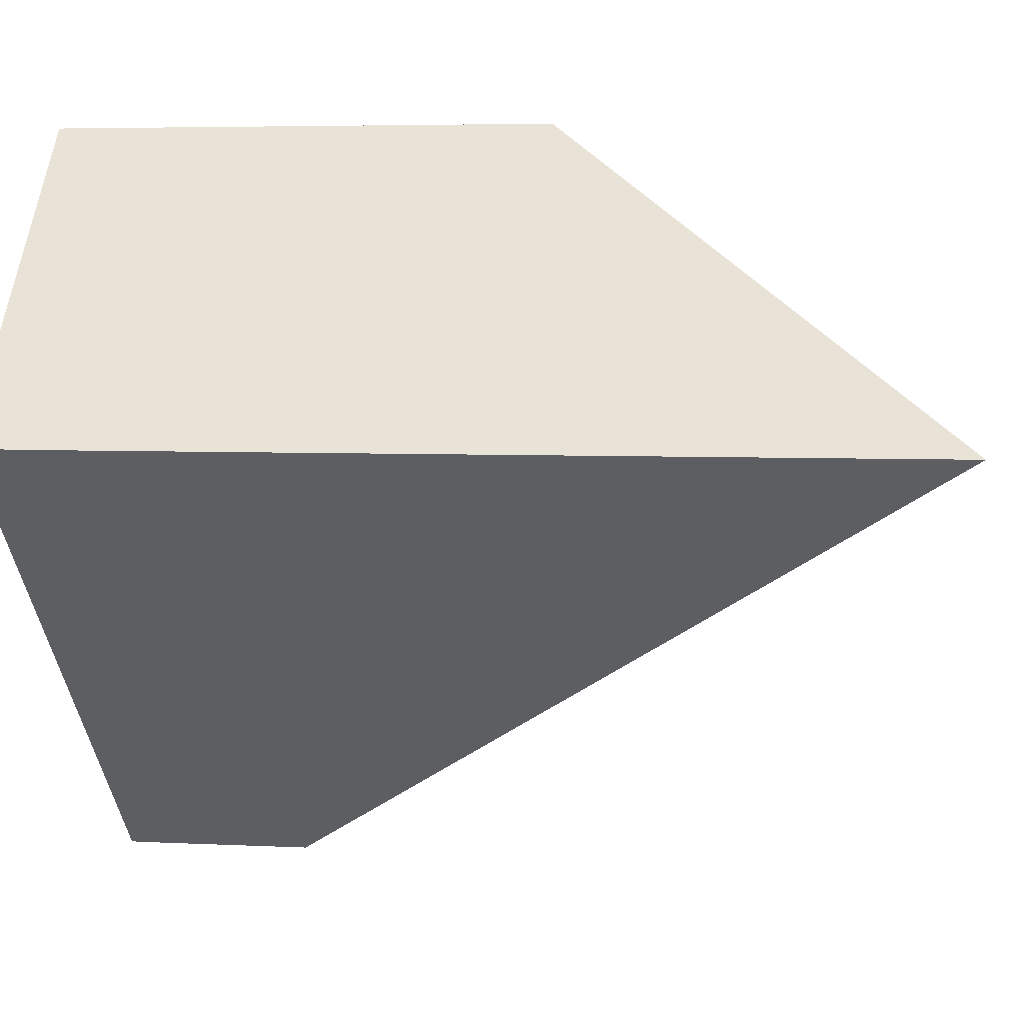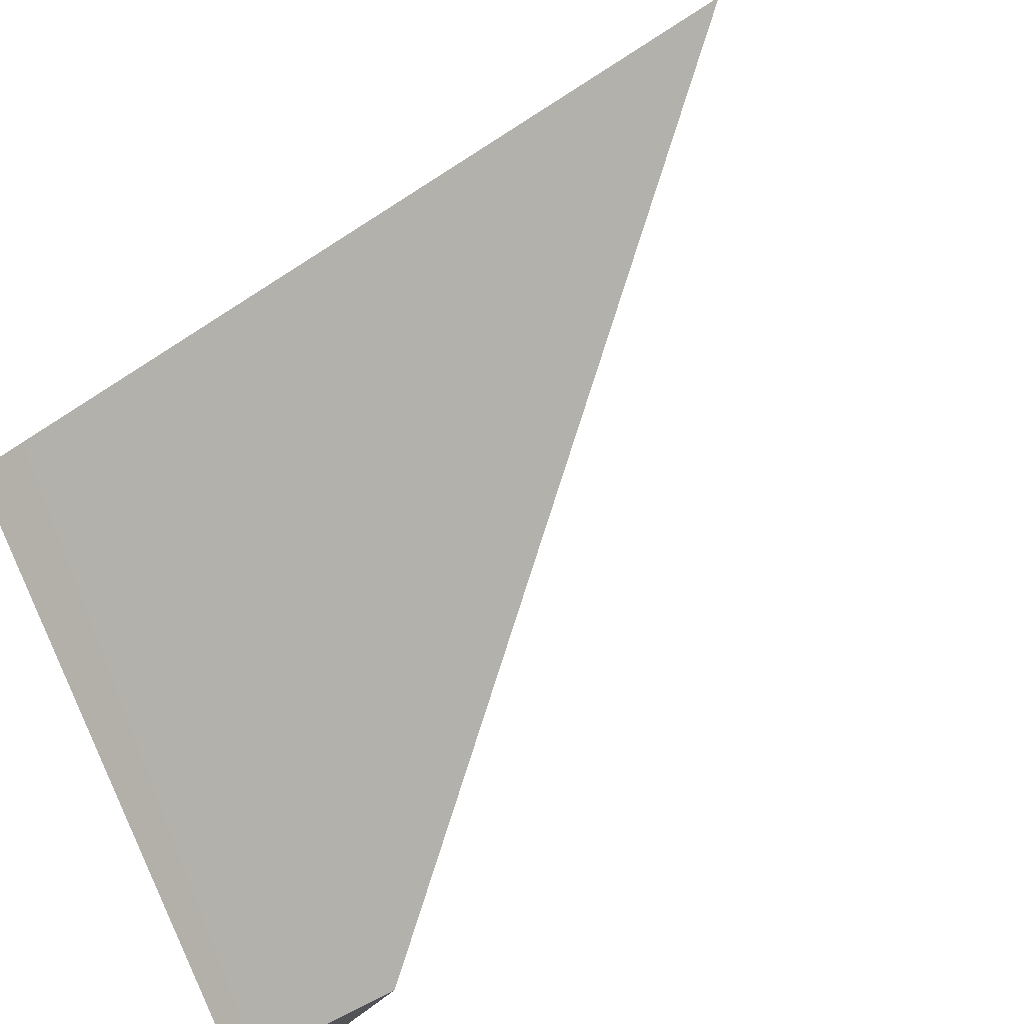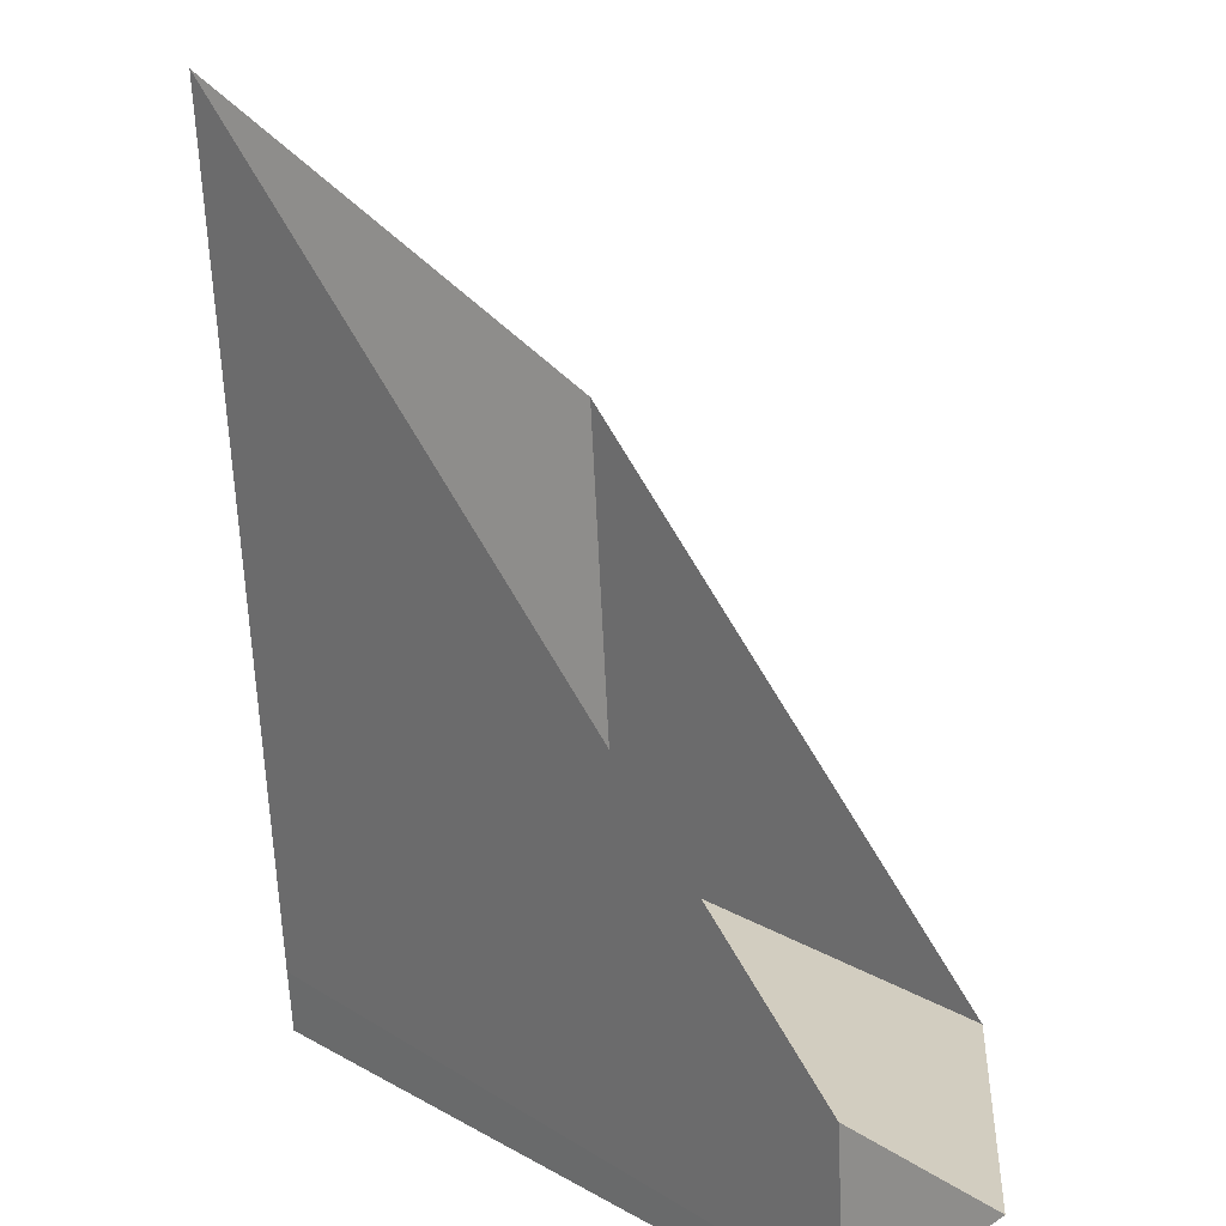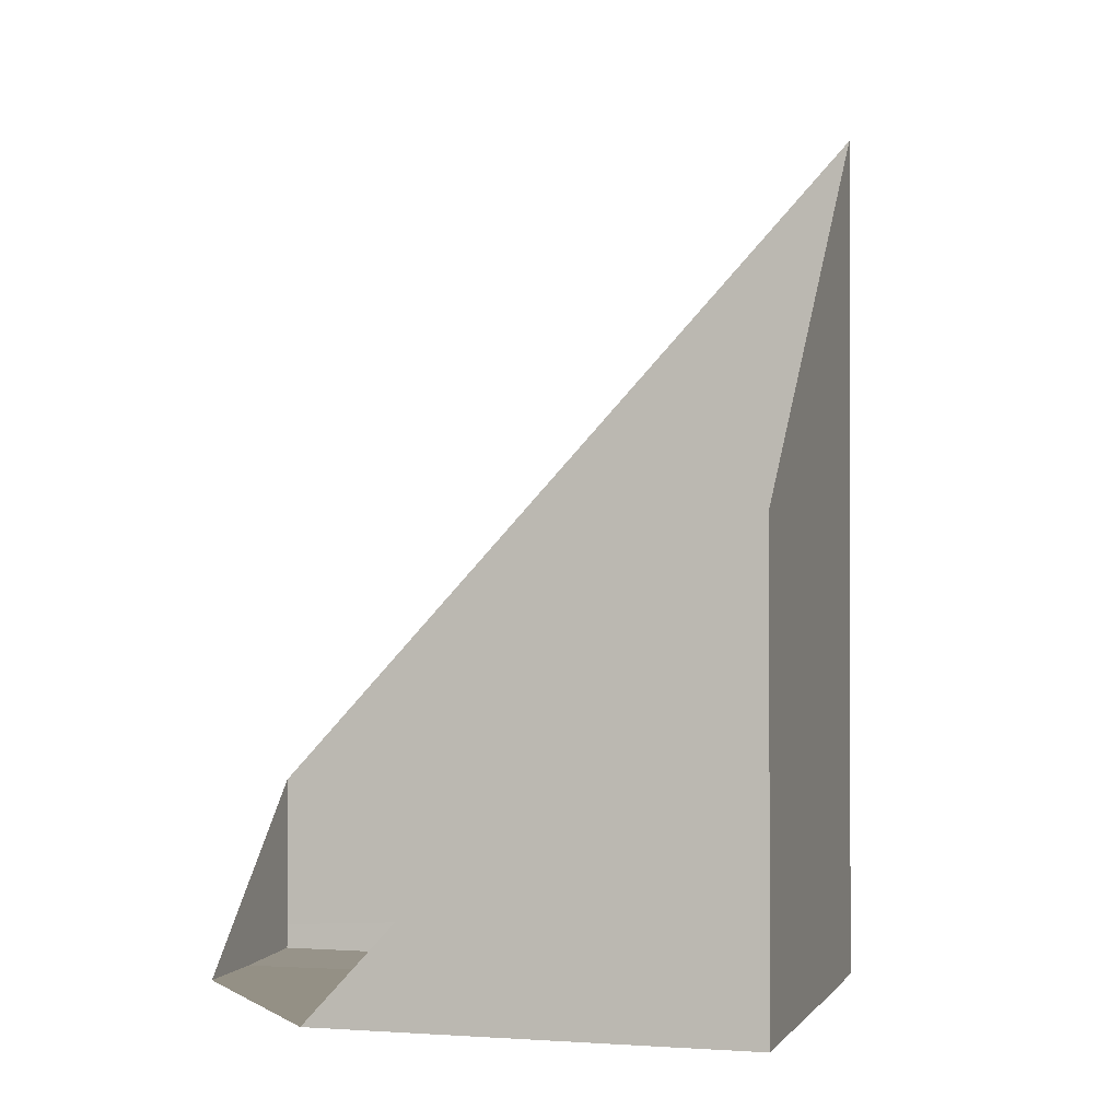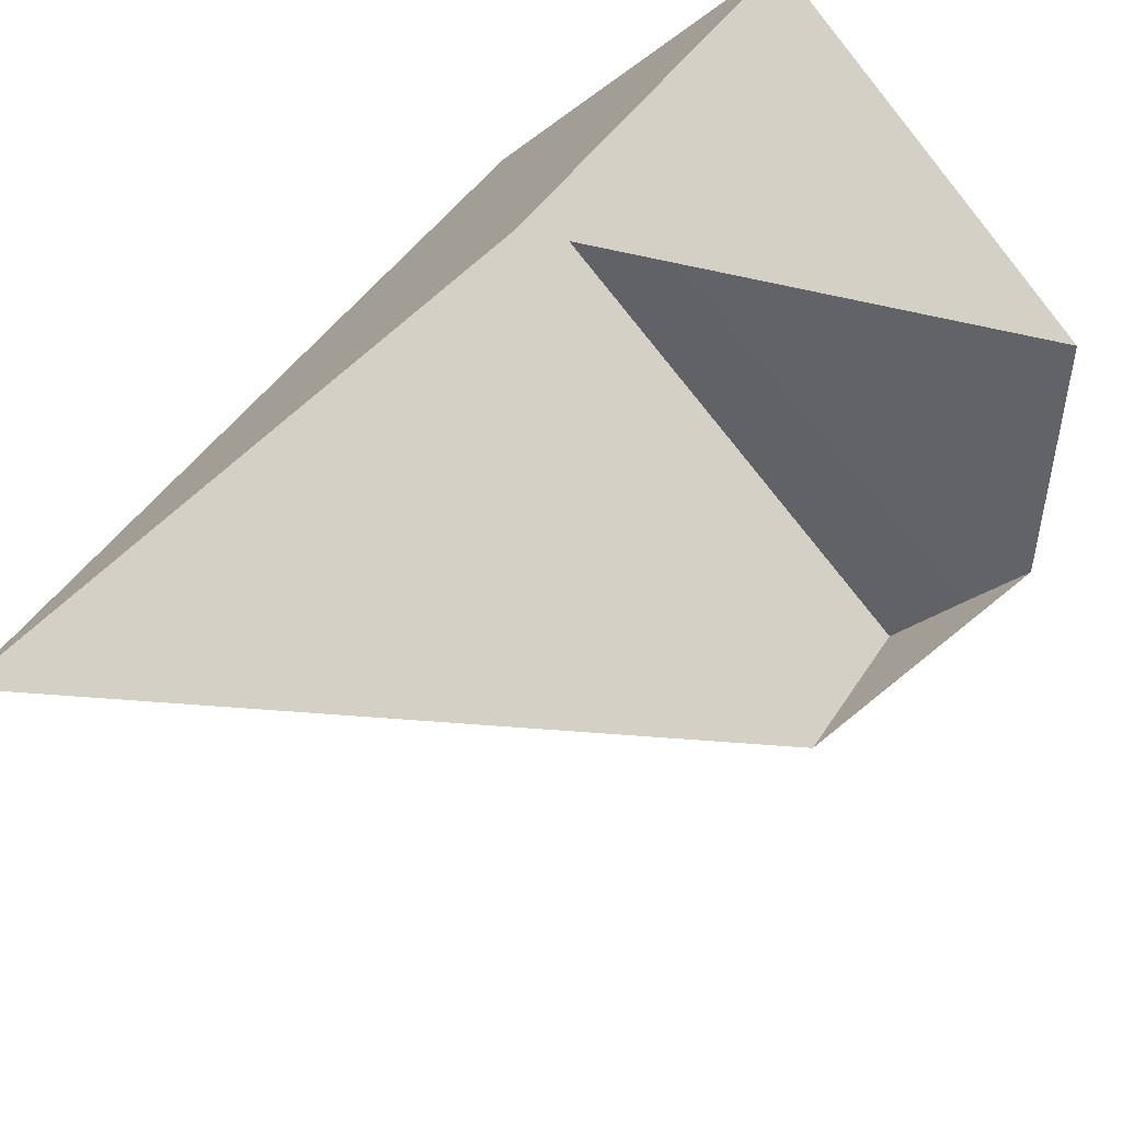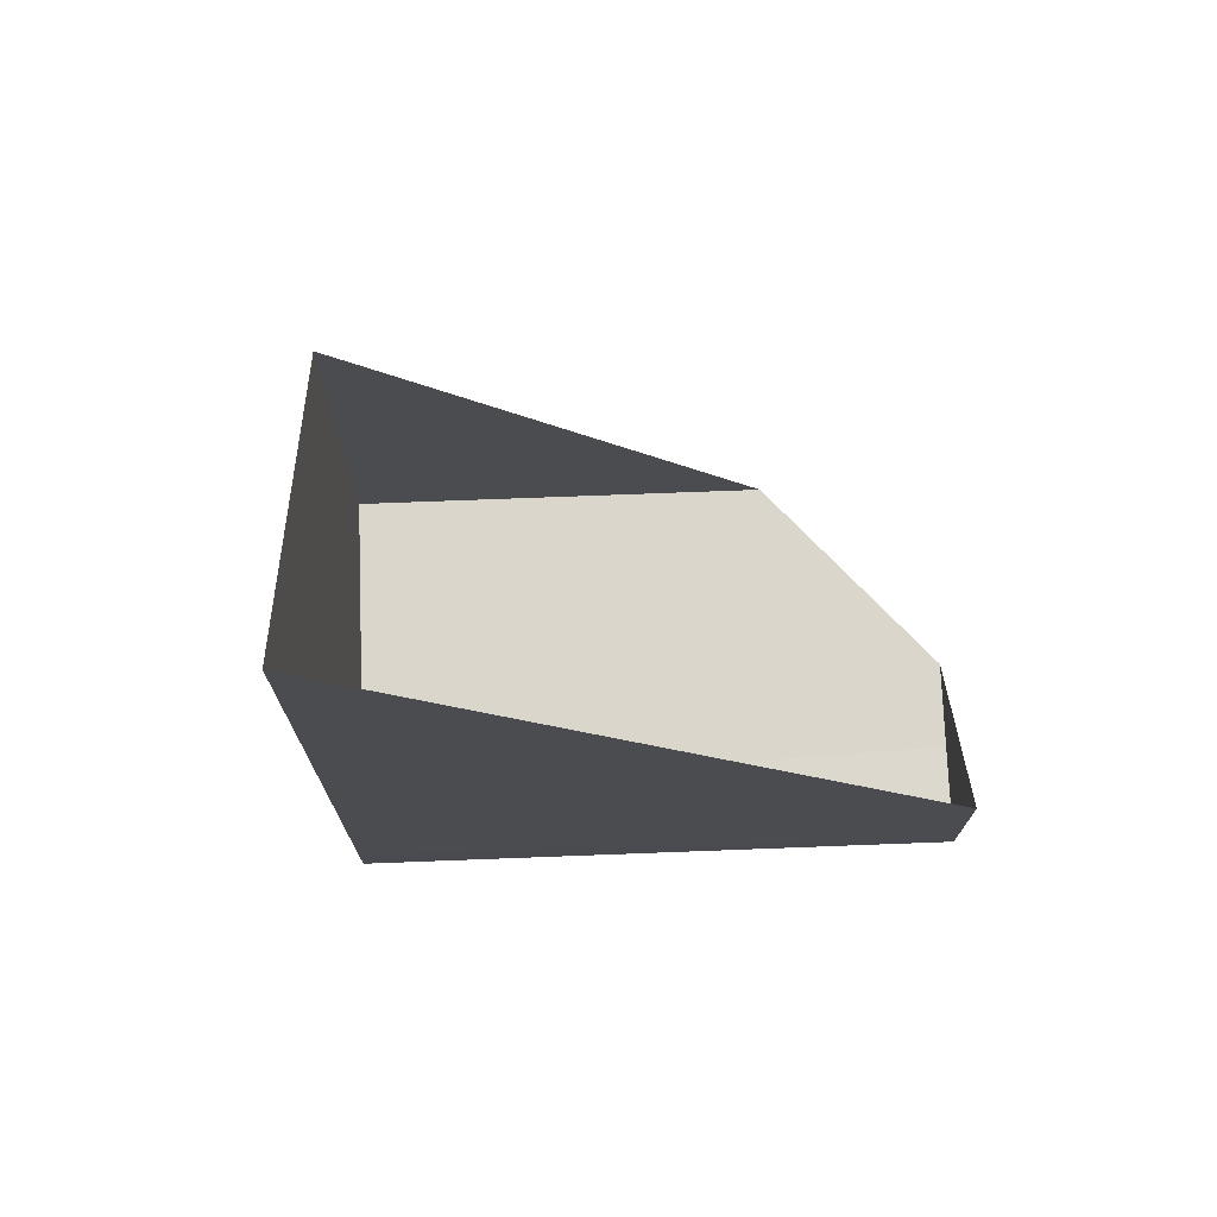
<metadata>
{"format":"obj","ext":"obj","renderer":"f3d","projection":"perspective","resolution":1024,"background":"white","views":[{"elev":4.9,"azim":99.1,"up":"+Z"},{"elev":-52.6,"azim":125.9,"up":"+Z"},{"elev":-64.5,"azim":-177.3,"up":"+Z"},{"elev":-0.7,"azim":-27.4,"up":"+Y"},{"elev":41.0,"azim":-151.2,"up":"+Z"},{"elev":74.8,"azim":133.7,"up":"+Y"}]}
</metadata>
<code>
o 立方体.001_cell.104
v 14.91 3.484 -17.33
v 14.84 3.38 -17.39
v 14.91 3.38 -17.33
v 14.97 3.57 -17.39
v 14.87 3.422 -17.48
v 14.97 3.395 -17.39
v 14.87 3.388 -17.48
v 14.97 3.382 -17.39
v 14.87 3.382 -17.48
v 14.96 3.381 -17.38
v 14.85 3.381 -17.47
v 14.84 3.381 -17.45
v 14.87 3.422 -17.48
v 14.97 3.57 -17.39
v 14.97 3.395 -17.39
v 14.97 3.382 -17.39
v 14.96 3.381 -17.38
v 14.91 3.38 -17.33
v 14.85 3.381 -17.47
v 14.87 3.382 -17.48
v 14.84 3.381 -17.45
v 14.84 3.38 -17.39
v 14.87 3.388 -17.48
f 18 1 22
f 14 18 16
f 5 6 23
f 8 23 6
f 20 10 19
f 2 19 10
f 12 7 9
f 16 15 14
f 14 1 18
f 18 17 16
f 5 4 6
f 8 20 23
f 20 8 10
f 10 3 2
f 2 21 19
f 9 11 12
f 12 13 7

</code>
